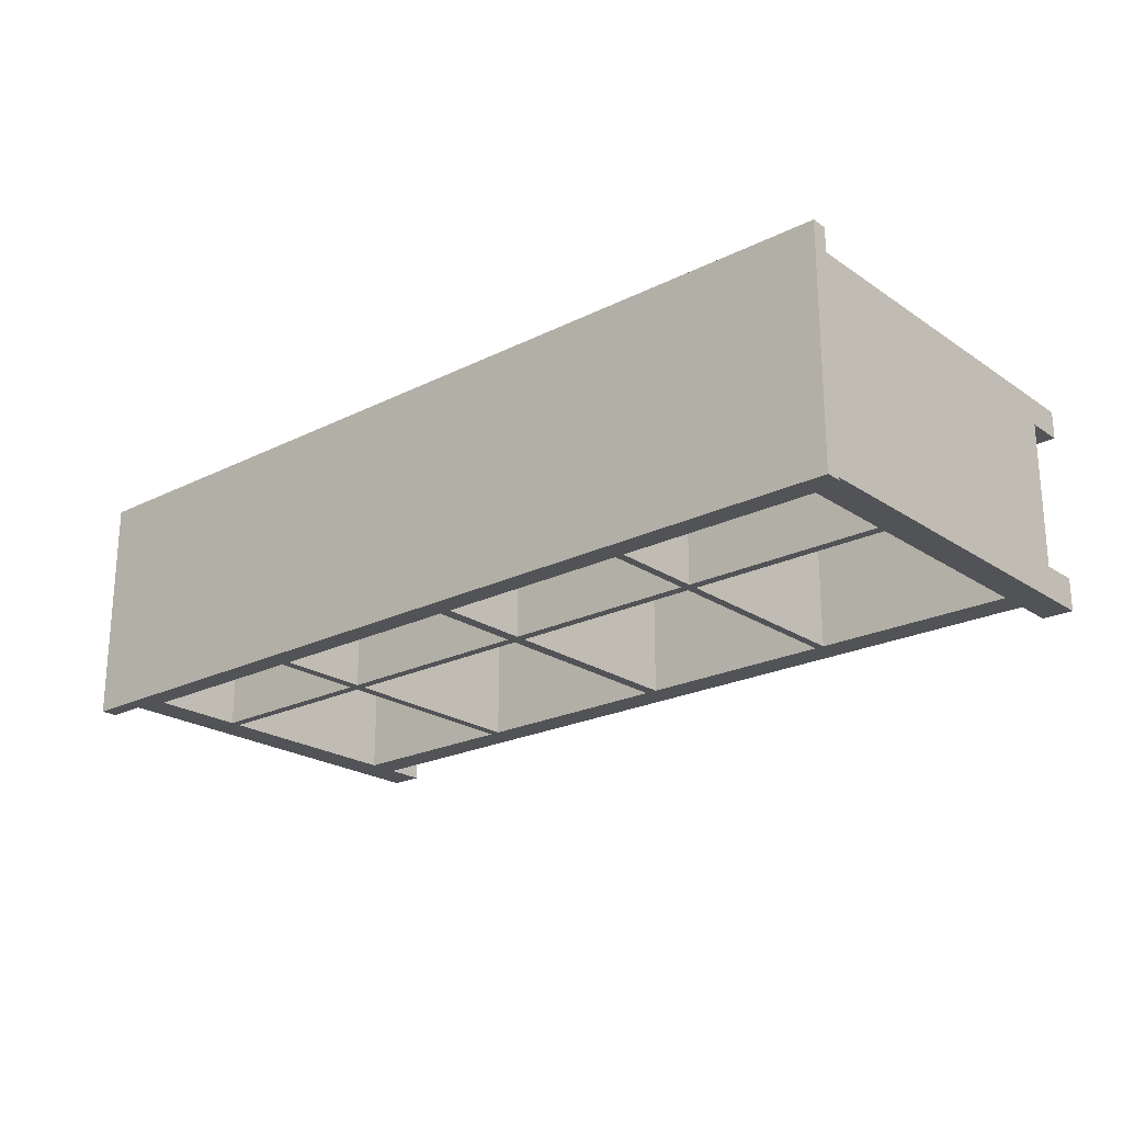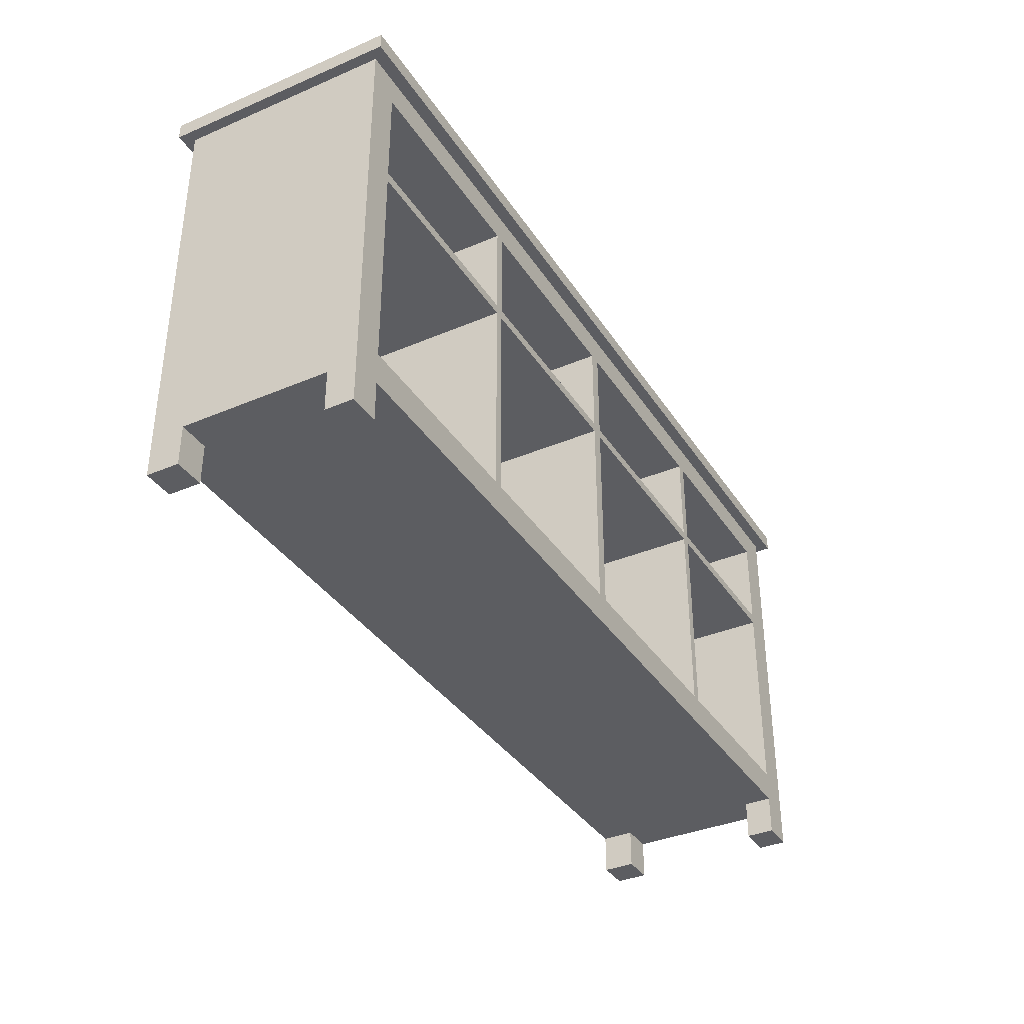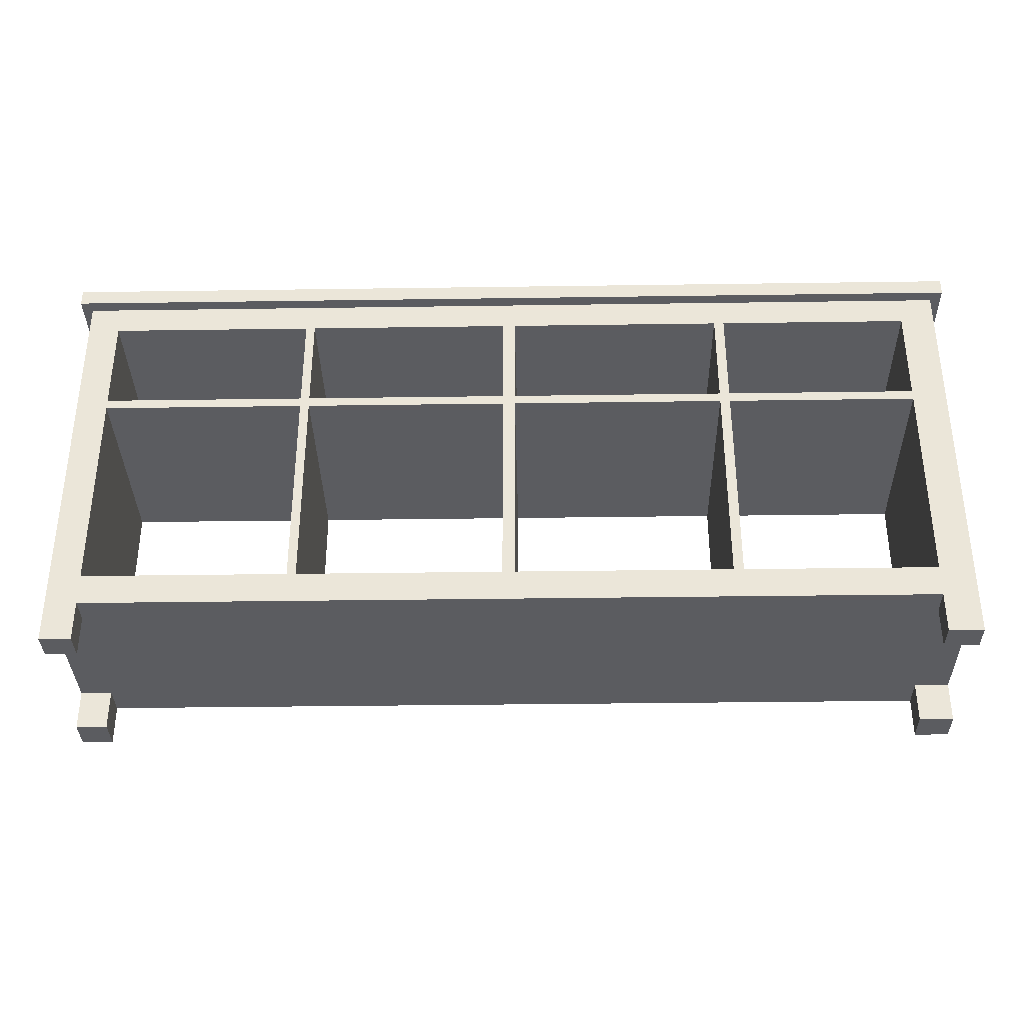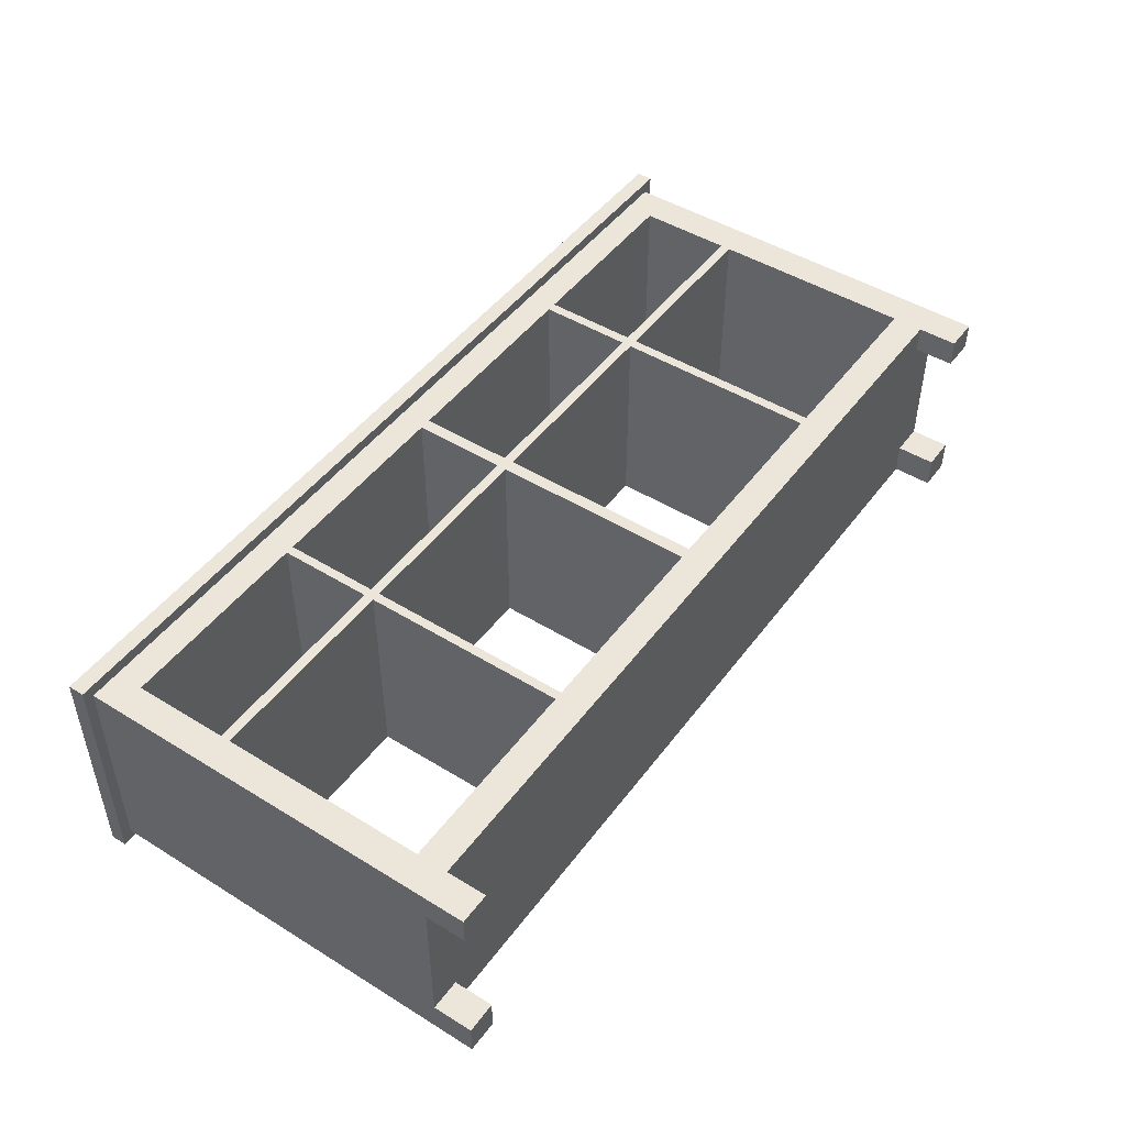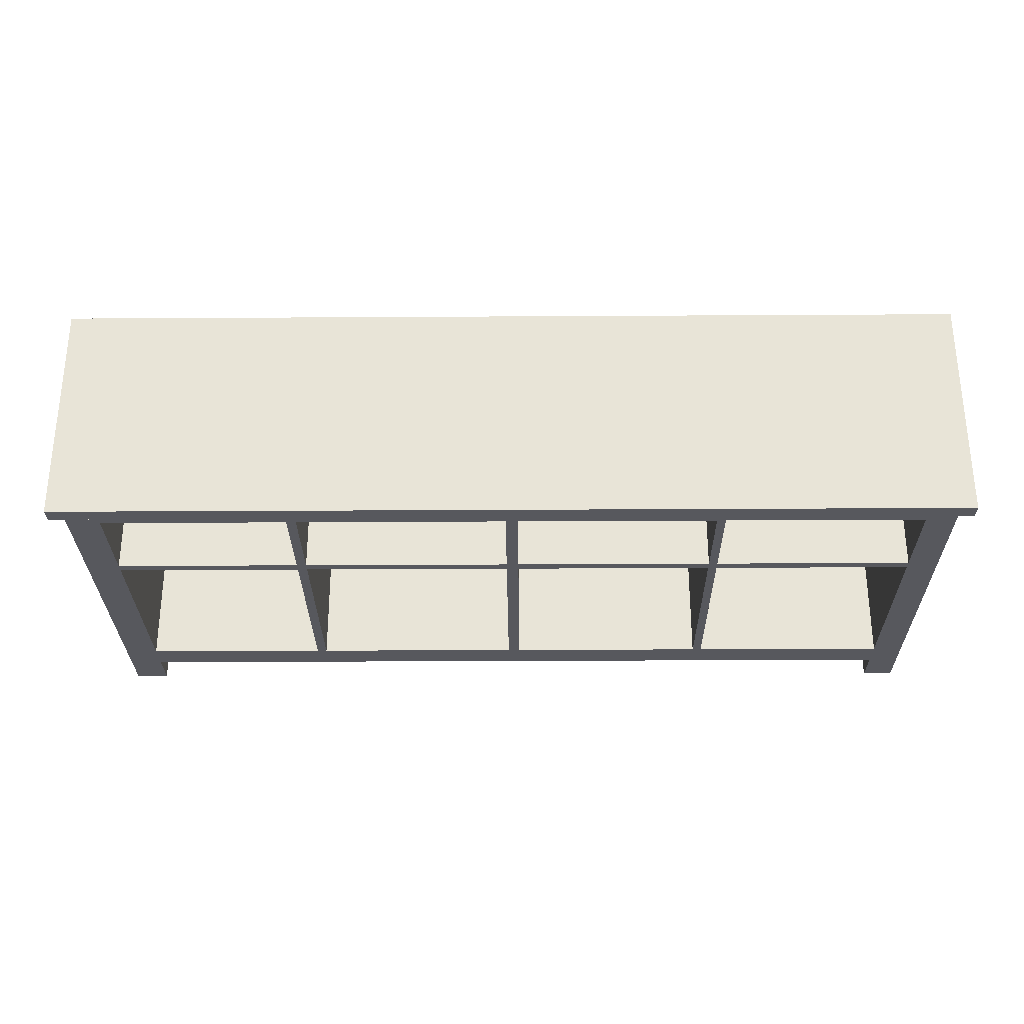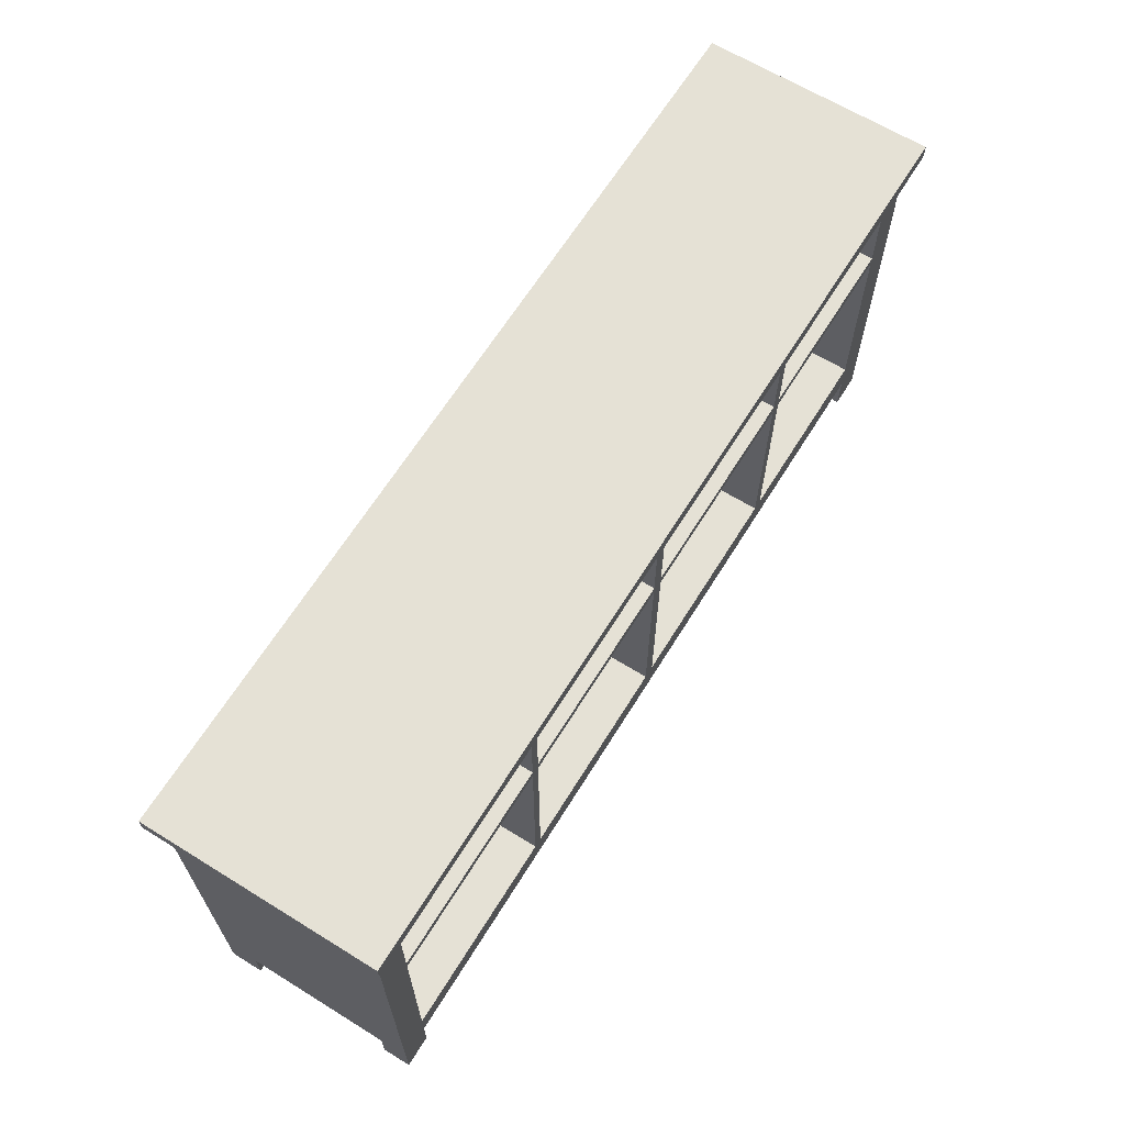
<metadata>
{"format":"obj","ext":"obj","renderer":"f3d","projection":"perspective","resolution":1024,"background":"white","views":[{"elev":-22.3,"azim":40.8,"up":"+Y"},{"elev":-36.4,"azim":119.0,"up":"+Z"},{"elev":-34.9,"azim":-178.9,"up":"+Z"},{"elev":47.4,"azim":124.8,"up":"+Y"},{"elev":-28.9,"azim":0.5,"up":"+Y"},{"elev":64.9,"azim":121.8,"up":"+Z"}]}
</metadata>
<code>
o Ikea_Console_Ikea_Console.001
v -0.7767 0.1797 -0.6171
v -0.718 0.1797 -0.6707
v -0.7767 0.1797 -0.6707
v -0.7767 -0.1797 -0.6707
v -0.718 -0.1797 -0.6171
v -0.7767 -0.1797 -0.6171
v 0.7232 0.1797 -0.6171
v 0.7767 0.1797 -0.6707
v 0.7232 0.1797 -0.6707
v 0.7767 -0.1797 -0.6707
v 0.7232 -0.1797 -0.6171
v 0.7232 -0.1797 -0.6707
v 0.3754 0.1797 -0.6171
v 0.3754 0.1797 -0.6707
v 0.3754 -0.1797 -0.6171
v 0.3754 -0.1797 -0.6707
v -0.718 -0.1232 -0.6707
v -0.7767 0.1309 -0.6707
v -0.718 0.1309 -0.6707
v 0.7767 -0.1232 -0.6707
v 0.7232 0.1309 -0.6707
v 0.7767 0.1309 -0.6707
v -0.718 0.1797 -0.6171
v -0.3923 0.1797 -0.6707
v -0.718 -0.1797 -0.6707
v -0.3923 -0.1797 -0.6171
v -0.3923 0.1797 -0.6171
v -0.3752 0.1797 -0.6707
v -0.3923 -0.1797 -0.6707
v -0.3752 -0.1797 -0.6171
v -0.3752 0.1797 -0.6171
v -0.0088 0.1797 -0.6707
v -0.0088 0.1797 -0.6171
v 0.01243 0.1797 -0.6707
v -0.3752 -0.1797 -0.6707
v -0.0088 -0.1797 -0.6171
v -0.0088 -0.1797 -0.6707
v 0.01243 -0.1797 -0.6171
v 0.01243 0.1797 -0.6171
v 0.36 0.1797 -0.6707
v 0.36 0.1797 -0.6171
v 0.01243 -0.1797 -0.6707
v 0.36 -0.1797 -0.6171
v 0.36 -0.1797 -0.6707
v 0.7767 0.1309 -0.74
v -0.718 0.1309 -0.74
v 0.7232 0.1309 -0.74
v -0.718 0.1797 -0.74
v 0.7767 0.1797 -0.74
v -0.7767 0.1309 -0.74
v 0.7232 -0.1232 -0.74
v 0.7232 -0.1232 -0.6707
v -0.7767 -0.1232 -0.74
v -0.7767 -0.1232 -0.6707
v 0.7232 -0.1797 -0.74
v -0.718 -0.1232 -0.74
v 0.7767 -0.1232 -0.74
v -0.7767 -0.1797 -0.74
v 0.7767 -0.1797 -0.74
v 0.7232 0.1797 -0.74
v -0.718 -0.1797 -0.74
v -0.7767 0.1797 -0.74
v 0.36 -0.1797 -0.2588
v 0.3754 0.1797 -0.2588
v -0.0088 -0.1797 -0.2588
v 0.01243 0.1797 -0.2588
v -0.3923 -0.1797 -0.2588
v -0.3752 0.1797 -0.2588
v 0.7767 -0.1797 -0.6171
v 0.7232 -0.1797 -0.2588
v 0.7767 0.1797 -0.2588
v 0.7767 0.1797 -0.6171
v -0.7767 -0.1797 -0.2588
v -0.718 0.1797 -0.2588
v -0.7767 0.1797 -0.2588
v -0.718 0.1797 -0.2418
v -0.718 -0.1797 -0.2588
v -0.7767 -0.1797 -0.2418
v 0.7232 0.1797 -0.2588
v 0.7767 0.1797 -0.2418
v 0.7767 -0.1797 -0.2588
v 0.7232 -0.1797 -0.2418
v -0.3923 0.1797 -0.2588
v -0.3752 0.1797 -0.2418
v -0.3752 -0.1797 -0.2588
v -0.3923 -0.1797 -0.2418
v -0.0088 0.1797 -0.2588
v 0.01243 0.1797 -0.2418
v 0.01243 -0.1797 -0.2588
v -0.0088 -0.1797 -0.2418
v 0.36 0.1797 -0.2588
v 0.3754 0.1797 -0.2418
v 0.3754 -0.1797 -0.2588
v 0.36 -0.1797 -0.2418
v 0.3754 -0.1797 -0.2418
v 0.36 -0.1797 -0.07772
v 0.36 0.1797 -0.2418
v 0.3754 0.1797 -0.07772
v 0.01243 -0.1797 -0.2418
v -0.0088 -0.1797 -0.07772
v -0.0088 0.1797 -0.2418
v 0.01243 0.1797 -0.07772
v -0.3752 -0.1797 -0.2418
v -0.3923 -0.1797 -0.07772
v -0.3923 0.1797 -0.2418
v -0.3752 0.1797 -0.07772
v 0.7767 -0.1797 -0.2418
v 0.7232 -0.1797 -0.07772
v 0.7232 0.1797 -0.2418
v 0.7767 0.1797 -0.07772
v -0.718 -0.1797 -0.2418
v -0.7767 -0.1797 -0.07772
v -0.7767 0.1797 -0.2418
v -0.718 0.1797 -0.07772
v -0.7767 0.1797 -0.07772
v -0.718 0.1797 -0.02159
v -0.718 -0.1797 -0.07772
v -0.7767 -0.1797 -0.02159
v 0.7232 0.1797 -0.07772
v 0.7767 0.1797 -0.02159
v 0.7767 -0.1797 -0.07772
v 0.7232 -0.1797 -0.02159
v -0.3923 0.1797 -0.07772
v -0.3752 0.1797 -0.02159
v -0.3752 -0.1797 -0.07772
v -0.3923 -0.1797 -0.02159
v -0.0088 0.1797 -0.07772
v 0.01243 0.1797 -0.02159
v 0.01243 -0.1797 -0.07772
v -0.0088 -0.1797 -0.02159
v 0.36 0.1797 -0.07772
v 0.3754 0.1797 -0.02159
v 0.3754 -0.1797 -0.07772
v 0.36 -0.1797 -0.02159
v 0.01243 -0.1797 -0.02159
v -0.3752 -0.1797 -0.02159
v 0.3754 -0.1797 -0.02159
v -0.718 -0.1797 -0.02159
v 0.7948 -0.1996 -0.000127
v 0.7948 0.2004 -0.000127
v -0.7952 0.2004 -0.000127
v 0.7948 -0.1996 -0.02809
v -0.7952 -0.1996 -0.02809
v -0.7952 0.2004 -0.02809
v -0.7952 -0.1996 -0.000127
v 0.7767 -0.1797 -0.02159
v -0.7767 0.1797 -0.02159
v 0.7232 0.1797 -0.02159
v -0.3923 0.1797 -0.02159
v -0.0088 0.1797 -0.02159
v 0.36 0.1797 -0.02159
v 0.7948 0.2004 -0.02809
f 1 2 3
f 4 5 6
f 7 8 9
f 10 11 12
f 13 9 14
f 12 15 16
f 17 18 19
f 20 21 22
f 23 24 2
f 25 26 5
f 27 28 24
f 29 30 26
f 31 32 28
f 33 34 32
f 35 36 30
f 37 38 36
f 39 40 34
f 41 14 40
f 42 43 38
f 16 43 44
f 21 45 22
f 18 46 19
f 9 47 21
f 19 48 2
f 22 49 8
f 3 50 18
f 20 51 52
f 17 53 54
f 52 55 12
f 25 56 17
f 10 57 20
f 54 58 4
f 12 59 10
f 8 60 9
f 4 61 25
f 2 62 3
f 45 60 49
f 46 62 48
f 59 51 57
f 61 53 56
f 15 63 43
f 41 64 13
f 38 65 36
f 33 66 39
f 30 67 26
f 27 68 31
f 69 70 11
f 7 71 72
f 5 73 6
f 1 74 23
f 75 76 74
f 77 78 73
f 79 80 71
f 81 82 70
f 83 84 68
f 85 86 67
f 87 88 66
f 89 90 65
f 91 92 64
f 93 94 63
f 95 96 94
f 97 98 92
f 99 100 90
f 101 102 88
f 103 104 86
f 105 106 84
f 107 108 82
f 109 110 80
f 111 112 78
f 113 114 76
f 115 116 114
f 117 118 112
f 119 120 110
f 121 122 108
f 123 124 106
f 125 126 104
f 127 128 102
f 129 130 100
f 131 132 98
f 133 134 96
f 128 131 102
f 129 134 135
f 125 130 136
f 124 127 106
f 132 119 98
f 133 122 137
f 117 126 138
f 116 123 114
f 88 91 66
f 89 94 99
f 85 90 103
f 84 87 68
f 92 79 64
f 93 82 95
f 77 86 111
f 76 83 74
f 139 140 141
f 142 143 144
f 143 145 141
f 144 141 140
f 140 139 142
f 142 139 145
f 1 23 2
f 4 25 5
f 7 72 8
f 10 69 11
f 13 7 9
f 12 11 15
f 64 93 13
f 17 54 18
f 20 52 21
f 11 7 15
f 13 15 7
f 23 27 24
f 25 29 26
f 32 34 37
f 37 34 42
f 42 34 44
f 26 23 5
f 23 26 27
f 27 31 28
f 29 35 30
f 40 44 34
f 14 44 40
f 44 14 16
f 31 33 32
f 33 39 34
f 35 37 36
f 37 42 38
f 32 37 28
f 37 35 28
f 28 35 24
f 24 35 29
f 29 19 24
f 19 29 17
f 36 33 30
f 30 33 31
f 39 41 40
f 41 13 14
f 42 44 43
f 16 15 43
f 14 21 16
f 21 52 16
f 14 9 21
f 16 52 12
f 24 19 2
f 17 29 25
f 43 39 38
f 43 41 39
f 21 47 45
f 18 50 46
f 9 60 47
f 19 46 48
f 22 45 49
f 3 62 50
f 20 57 51
f 17 56 53
f 52 51 55
f 25 61 56
f 10 59 57
f 54 53 58
f 12 55 59
f 8 49 60
f 4 58 61
f 2 48 62
f 45 47 60
f 46 50 62
f 59 55 51
f 61 58 53
f 91 41 63
f 15 93 63
f 41 91 64
f 33 36 65
f 87 33 65
f 38 89 65
f 33 87 66
f 39 89 38
f 66 89 39
f 68 85 31
f 30 85 67
f 27 83 68
f 27 26 83
f 11 70 7
f 74 77 5
f 110 146 121
f 147 112 118
f 112 147 115
f 93 15 13
f 79 7 70
f 23 74 5
f 110 121 80
f 112 115 78
f 69 81 70
f 7 79 71
f 5 77 73
f 1 75 74
f 75 113 76
f 77 111 78
f 79 109 80
f 81 107 82
f 113 78 115
f 121 107 80
f 73 78 113
f 75 73 113
f 71 80 107
f 81 71 107
f 83 105 84
f 85 103 86
f 87 101 88
f 89 99 90
f 91 97 92
f 93 95 94
f 94 96 131
f 131 97 94
f 95 133 96
f 97 131 98
f 127 101 100
f 99 129 100
f 101 127 102
f 102 129 88
f 125 103 84
f 106 125 84
f 103 125 104
f 105 123 106
f 86 104 105
f 123 105 104
f 108 109 82
f 72 71 81
f 69 72 81
f 6 73 75
f 75 1 6
f 98 133 92
f 119 109 108
f 114 111 76
f 72 69 20
f 1 54 6
f 107 121 108
f 109 119 110
f 111 117 112
f 113 115 114
f 115 147 116
f 117 138 118
f 119 148 120
f 121 146 122
f 18 54 1
f 22 72 20
f 6 54 4
f 1 3 18
f 72 22 8
f 20 69 10
f 123 149 124
f 125 136 126
f 127 150 128
f 129 135 130
f 131 151 132
f 133 137 134
f 137 122 132
f 132 122 148
f 134 128 135
f 151 128 134
f 134 132 151
f 137 132 134
f 135 128 150
f 135 150 130
f 124 130 150
f 130 124 136
f 126 136 124
f 128 151 131
f 129 96 134
f 124 149 126
f 116 126 149
f 138 126 116
f 125 100 130
f 124 150 127
f 146 110 120
f 148 146 120
f 132 148 119
f 138 116 118
f 133 108 122
f 122 146 148
f 118 116 147
f 117 104 126
f 116 149 123
f 133 95 92
f 117 123 104
f 114 123 117
f 108 133 119
f 133 98 119
f 100 101 90
f 125 106 100
f 100 106 127
f 129 99 88
f 129 131 96
f 102 131 129
f 97 88 94
f 88 97 91
f 89 63 94
f 99 94 88
f 101 103 90
f 84 103 101
f 85 65 90
f 84 101 87
f 95 82 109
f 92 109 79
f 114 117 111
f 105 111 86
f 93 70 82
f 92 95 109
f 76 111 105
f 77 67 86
f 76 105 83
f 26 67 83
f 67 74 83
f 77 74 67
f 70 93 79
f 93 64 79
f 85 30 31
f 85 87 65
f 68 87 85
f 63 41 43
f 89 66 63
f 63 66 91
f 139 141 145
f 142 144 152
f 143 141 144
f 144 140 152
f 140 142 152
f 142 145 143

</code>
